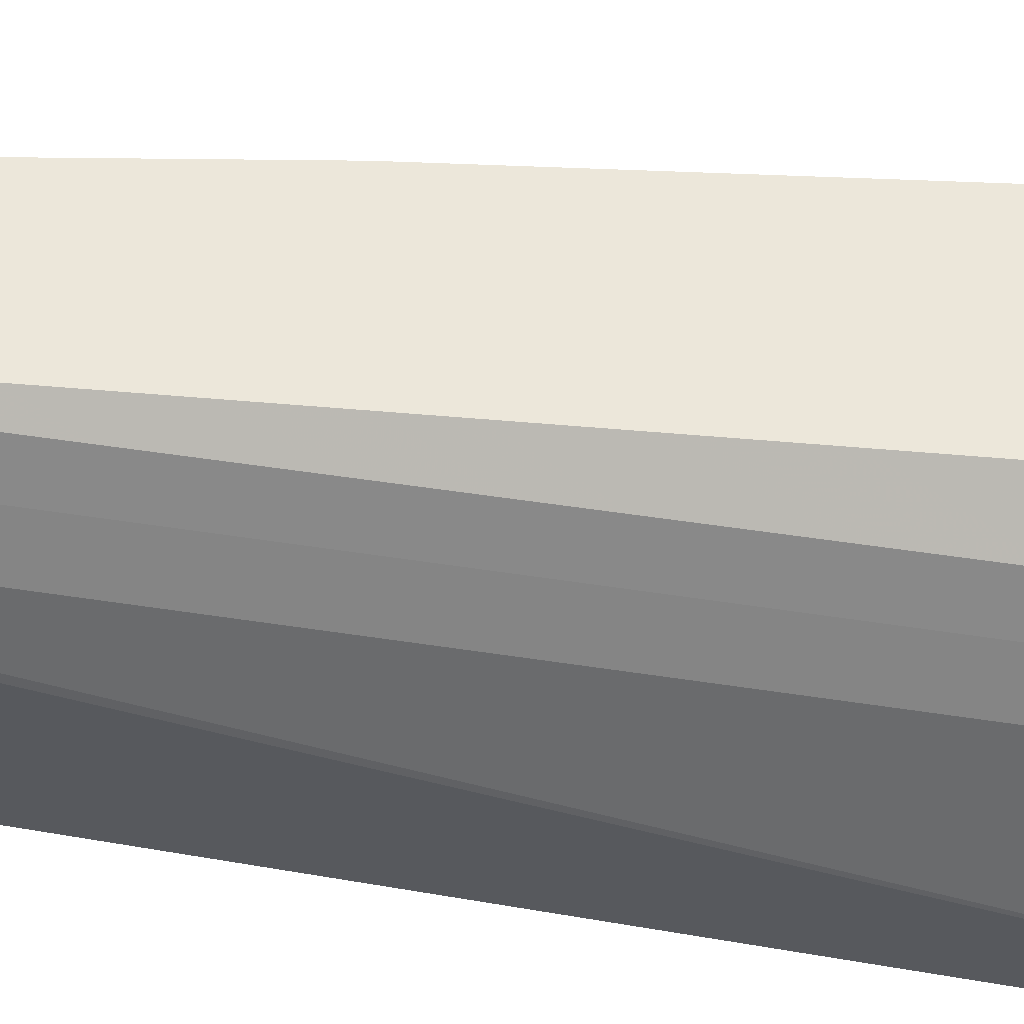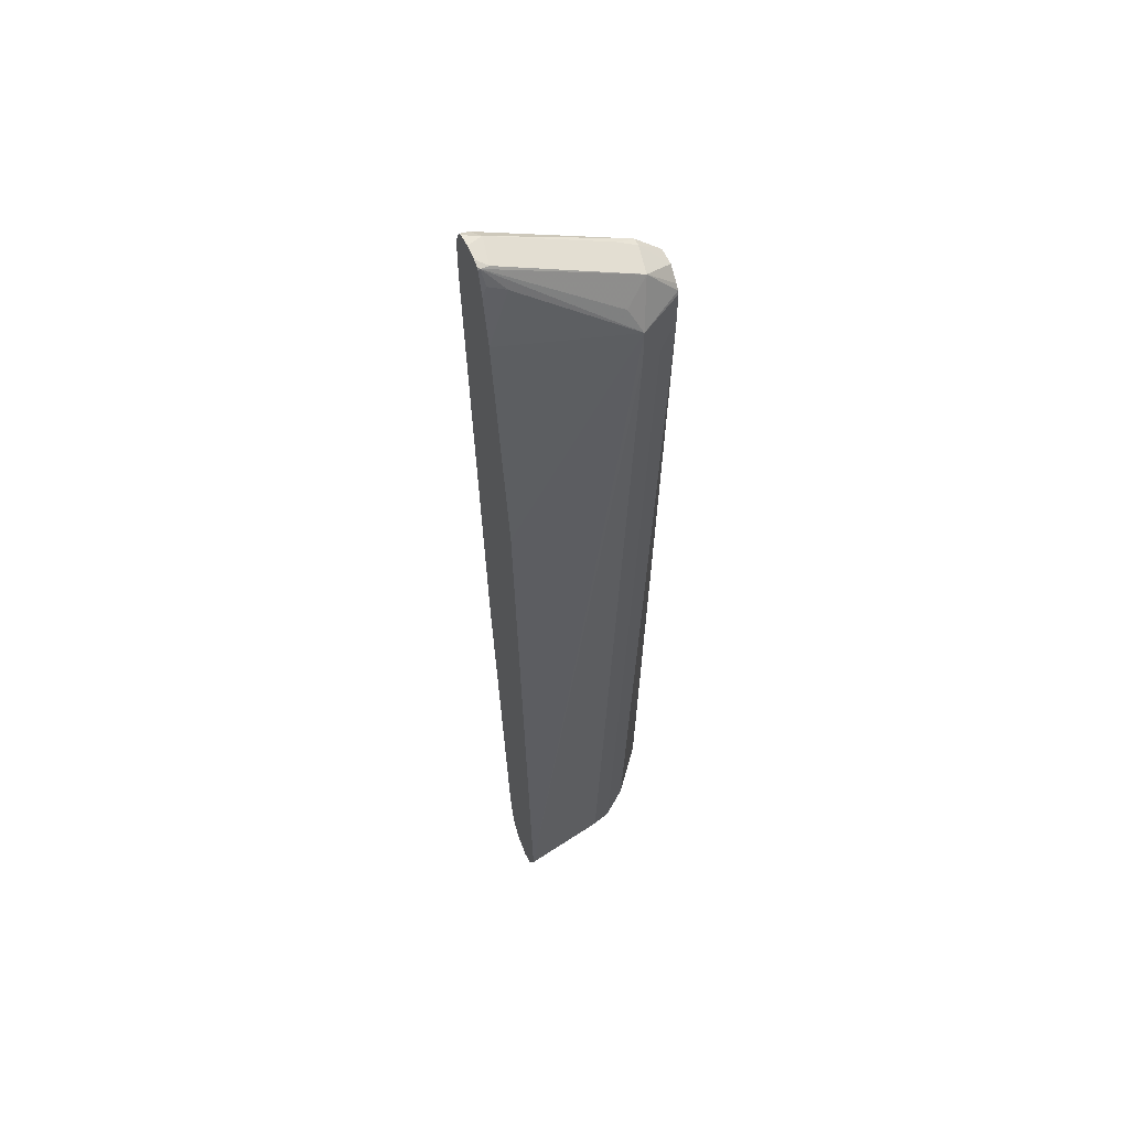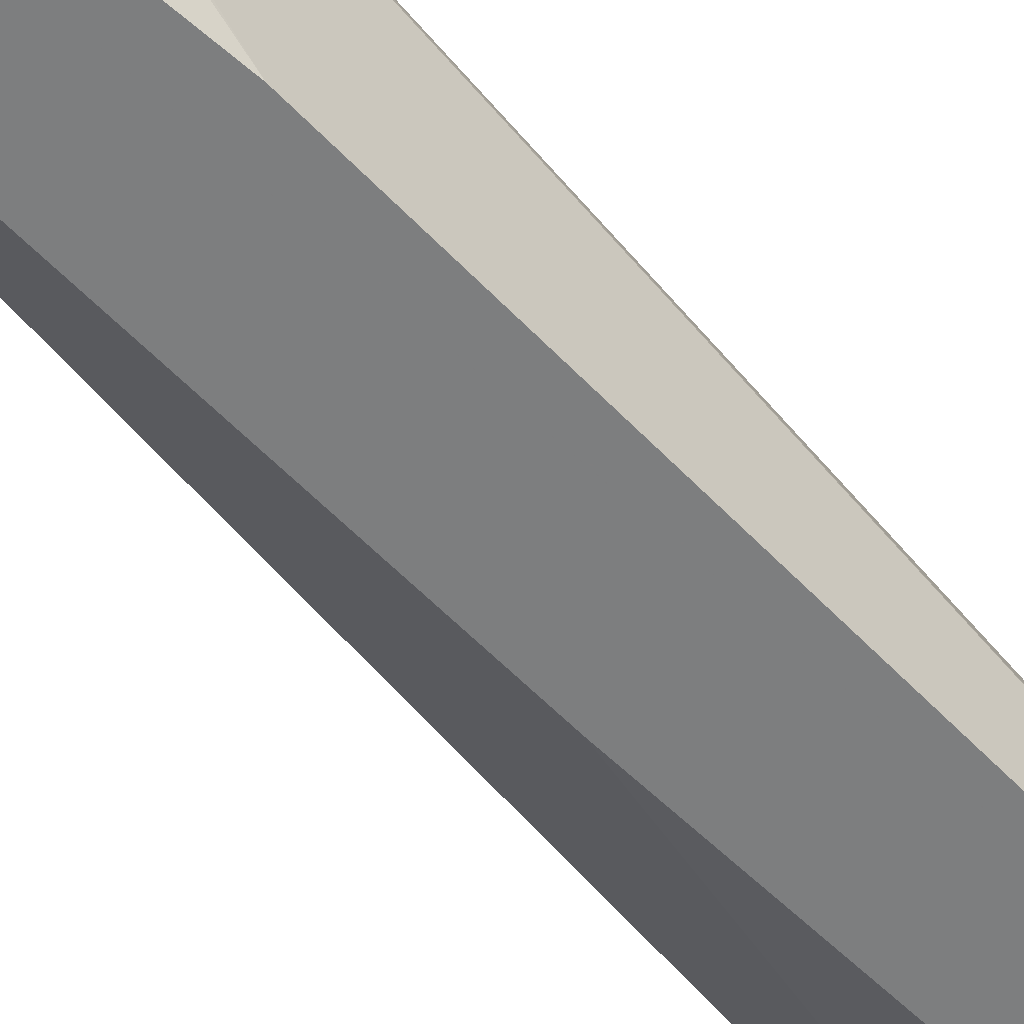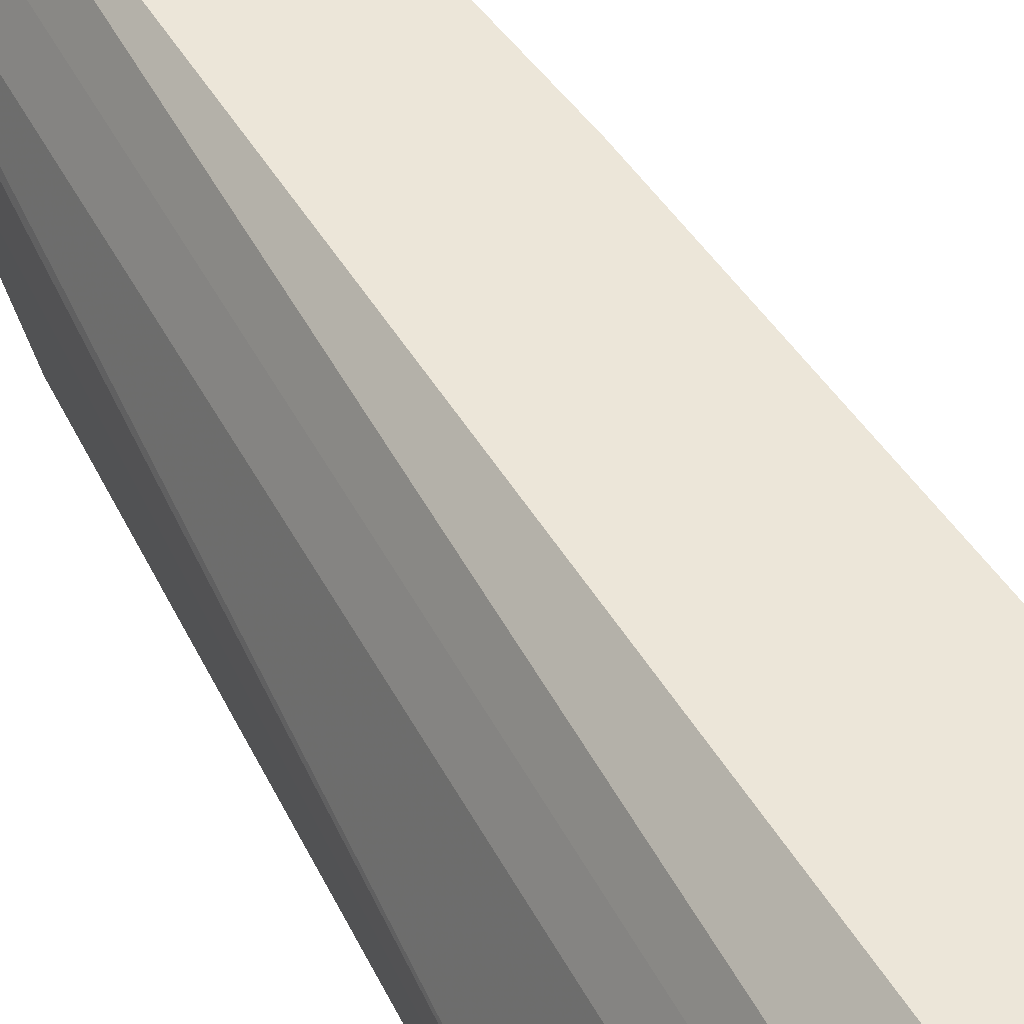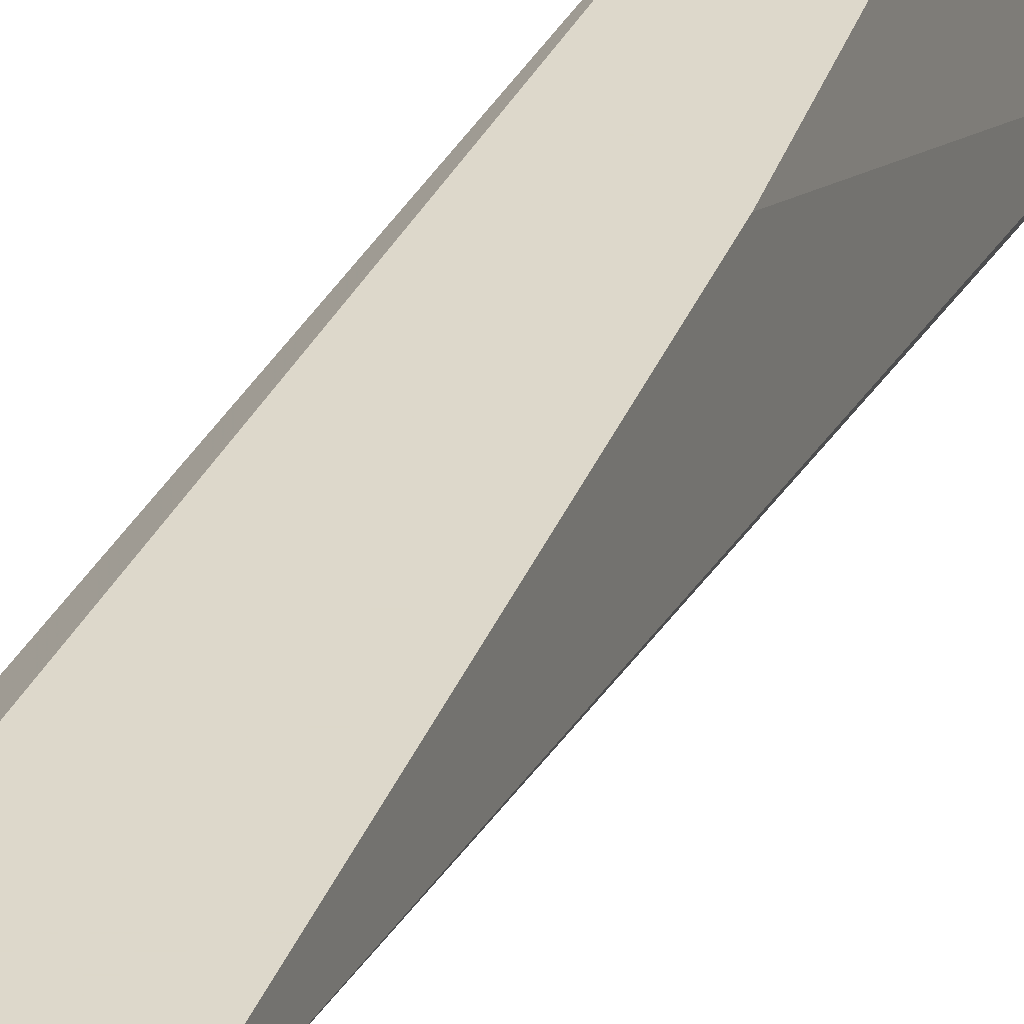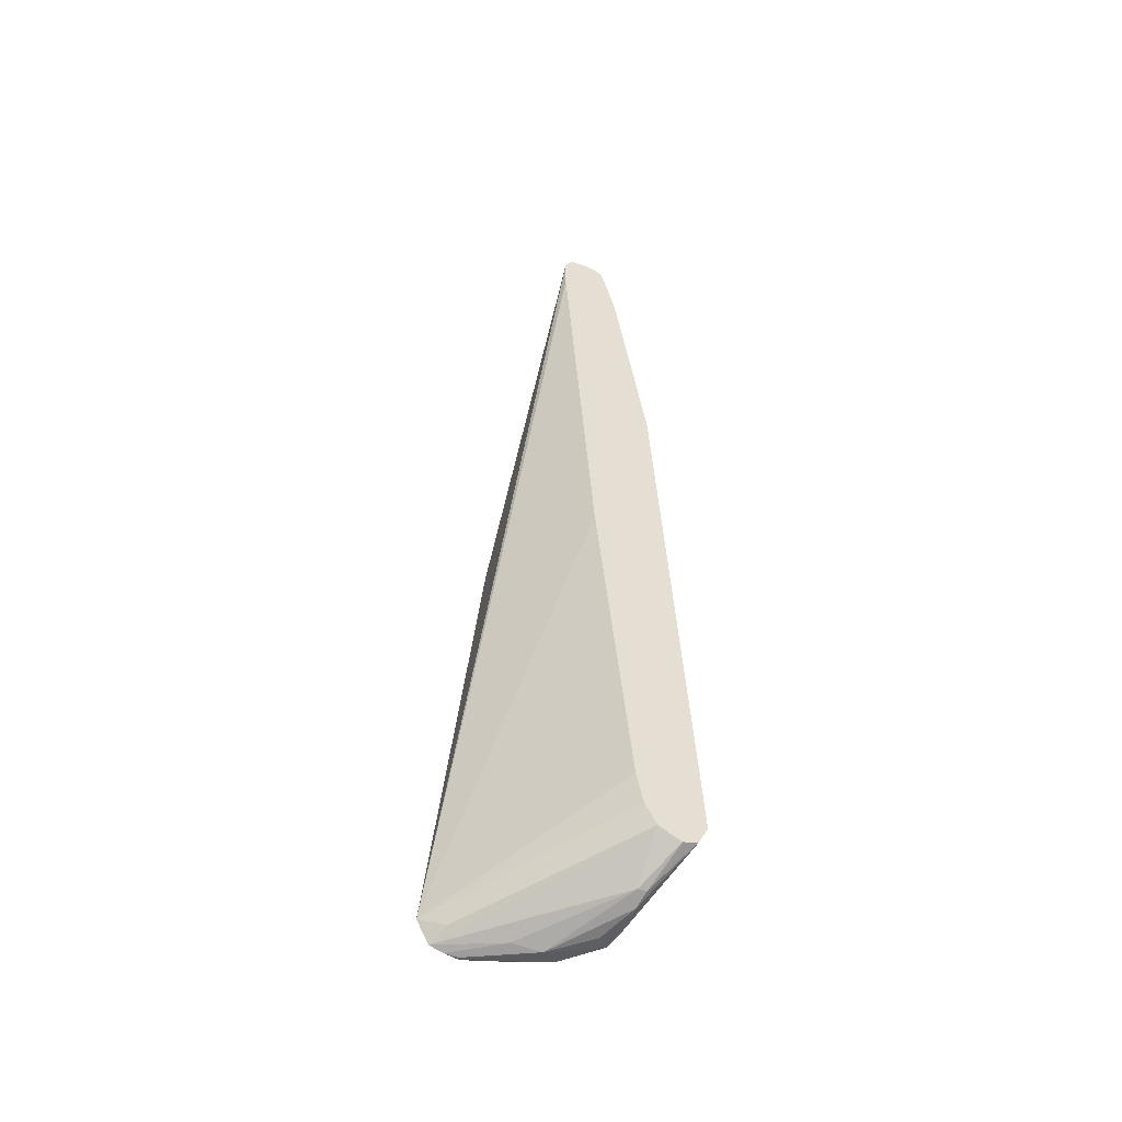
<metadata>
{"format":"obj","ext":"obj","renderer":"f3d","projection":"perspective","resolution":1024,"background":"white","views":[{"elev":53.6,"azim":-82.2,"up":"+Z"},{"elev":55.3,"azim":-114.3,"up":"+Y"},{"elev":-59.3,"azim":-139.9,"up":"+Z"},{"elev":49.2,"azim":-27.5,"up":"+Z"},{"elev":31.1,"azim":23.4,"up":"+Z"},{"elev":-53.6,"azim":157.6,"up":"+Y"}]}
</metadata>
<code>
v -0.5095 -0.2112 0.2822
v -0.5071 -0.2159 0.2822
v -0.4971 -0.2269 0.3103
v -0.5005 -0.2202 0.3103
v -0.5005 0.03001 0.3203
v -0.5005 0.04003 0.3203
v -0.5005 -3.73e-06 0.3003
v -0.5 -0.0283 0.2822
v -0.5065 -0.2172 0.2822
v -0.4971 -0.2269 0.3003
v -0.4955 -0.2277 0.3153
v -0.4971 -0.2235 0.317
v -0.4971 0.02667 0.327
v -0.4971 0.03668 0.327
v -0.4942 0.04245 0.3327
v -0.494 0.04355 0.3327
v -0.4938 0.05336 0.3236
v -0.4971 0.0467 0.317
v -0.4855 0.06504 0.2828
v -0.4888 0.05837 0.2886
v -0.4905 0.04201 0.2822
v -0.5024 -0.2185 0.2822
v -0.498 -0.2252 0.2953
v -0.4955 -0.2252 0.2953
v -0.4804 -0.2302 0.3203
v -0.4921 -0.2285 0.312
v -0.4855 -0.2277 0.3253
v -0.4871 -0.2235 0.327
v -0.4938 -0.2169 0.3236
v -0.4942 0.03243 0.3327
v -0.4929 0.04518 0.3327
v -0.4905 0.05004 0.3303
v -0.4855 0.05502 0.3253
v -0.4838 0.05671 0.3203
v -0.4871 0.05671 0.317
v -0.4771 0.06673 0.2869
v -0.4855 0.06504 0.2853
v -0.4853 0.0646 0.2822
v -0.4874 0.05709 0.2822
v -0.4871 0.06003 0.2836
v -0.483 0.06626 0.2822
v -0.4848 0.06539 0.2822
v -0.502 -0.2185 0.2822
v -0.4542 -0.2264 0.3327
v -0.4721 -0.2285 0.322
v -0.4955 -0.2152 0.2822
v -0.4621 -0.2285 0.332
v -0.4629 -0.2284 0.3327
v -0.4583 -0.2278 0.3327
v -0.468 -0.227 0.3327
v -0.4729 -0.2246 0.3327
v -0.4805 -0.219 0.3327
v -0.4842 -0.2078 0.3327
v -0.4892 0.04882 0.3327
v -0.4841 0.04923 0.3327
v -0.4829 0.05502 0.3253
v -0.4748 0.06673 0.2822
v -0.4791 0.06722 0.2822
v -0.4729 0.06504 0.2853
v -0.4505 -0.219 0.3327
v -0.4571 -0.2235 0.327
v -0.4921 -0.2086 0.2822
v -0.462 -0.2284 0.3327
v -0.4804 0.04003 0.3327
v -0.4734 0.06606 0.2822
v -0.4714 0.06204 0.2822
v -0.4742 0.01243 0.3327
v -0.4642 -0.06767 0.3327
v -0.4901 -0.1982 0.2822
v -0.4804 -0.09006 0.2822
v -0.4714 0.05004 0.2822
v -0.4704 -0.01762 0.3327
f 20 40 21
f 21 40 39
f 22 43 23
f 23 43 24
f 24 44 45
f 24 45 25
f 27 50 51
f 24 46 44
f 25 47 48
f 25 48 27
f 25 45 49
f 25 49 47
f 27 48 50
f 24 43 46
f 19 42 38
f 17 37 19
f 19 37 41
f 27 51 52
f 15 54 31
f 15 31 16
f 16 31 17
f 17 32 33
f 17 33 34
f 19 41 42
f 17 34 35
f 17 36 37
f 17 19 18
f 17 31 32
f 19 38 39
f 19 39 40
f 19 40 20
f 17 35 36
f 27 52 28
f 66 72 68
f 28 53 29
f 55 64 56
f 56 64 59
f 57 59 65
f 59 66 65
f 59 64 67
f 59 67 66
f 47 63 48
f 60 66 68
f 60 62 69
f 60 69 70
f 60 70 71
f 60 71 66
f 66 67 72
f 15 55 54
f 60 61 62
f 28 52 53
f 47 49 63
f 44 46 61
f 29 53 30
f 31 54 32
f 32 54 33
f 33 54 55
f 33 55 56
f 33 56 34
f 46 62 61
f 34 56 36
f 36 57 58
f 36 58 41
f 36 41 37
f 36 56 59
f 36 59 57
f 44 49 45
f 34 36 35
f 15 64 55
f 44 61 60
f 15 72 67
f 1 69 62
f 1 62 46
f 1 46 43
f 1 43 22
f 1 22 9
f 1 9 2
f 1 70 69
f 2 9 3
f 3 11 4
f 3 9 10
f 4 11 12
f 4 12 13
f 4 13 5
f 5 13 14
f 3 10 11
f 5 14 6
f 1 71 70
f 1 65 66
f 15 67 64
f 1 2 3
f 1 3 4
f 1 4 5
f 1 5 6
f 1 6 7
f 1 66 71
f 1 7 8
f 1 21 39
f 1 39 38
f 1 38 42
f 1 42 41
f 1 41 58
f 1 58 57
f 1 8 21
f 6 14 15
f 1 57 65
f 6 16 17
f 13 30 15
f 13 15 14
f 13 29 30
f 15 30 53
f 15 53 52
f 15 52 51
f 12 29 13
f 15 50 48
f 15 63 49
f 15 49 44
f 15 44 60
f 15 60 68
f 15 68 72
f 6 15 16
f 15 48 63
f 12 28 29
f 15 51 50
f 11 27 28
f 6 17 18
f 11 28 12
f 6 18 19
f 6 19 20
f 6 20 21
f 6 8 7
f 9 22 23
f 9 23 10
f 6 21 8
f 10 23 24
f 10 24 25
f 10 25 26
f 10 26 11
f 11 26 25
f 11 25 27

</code>
